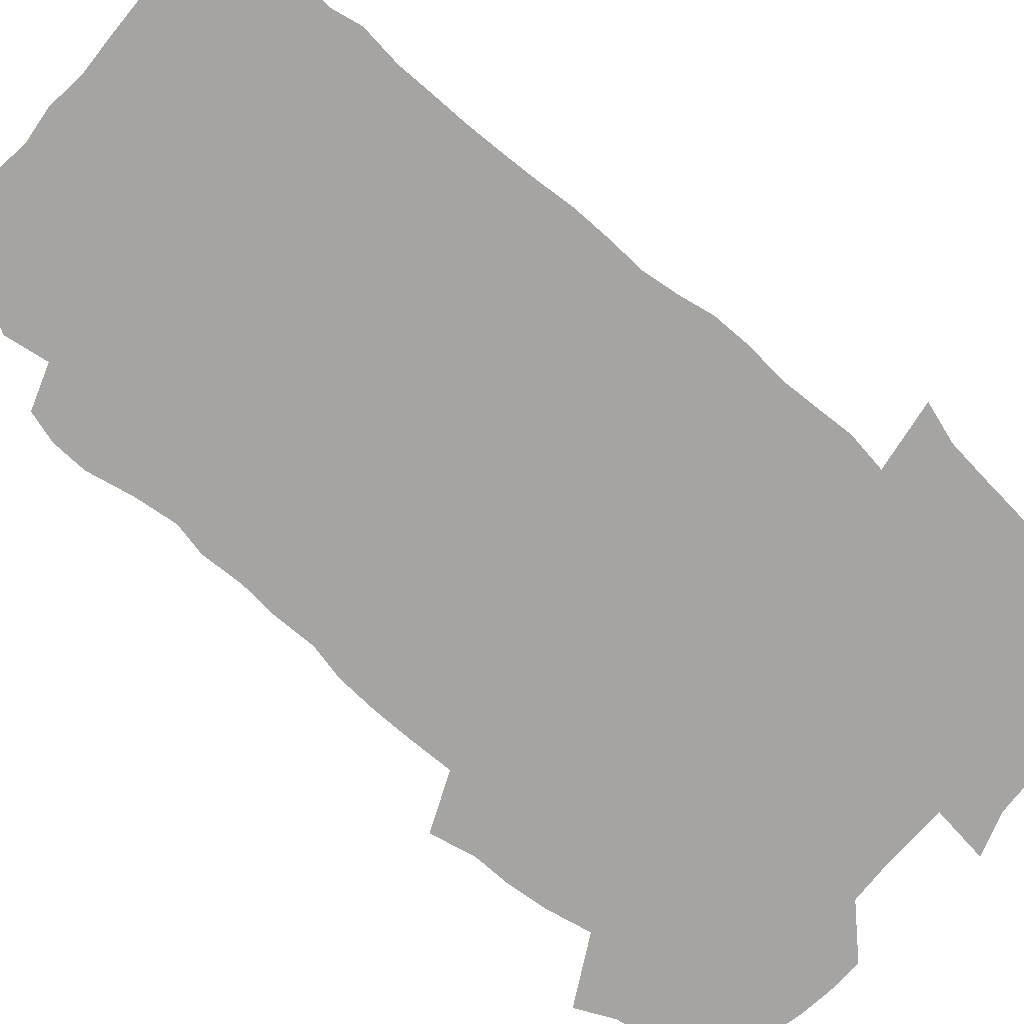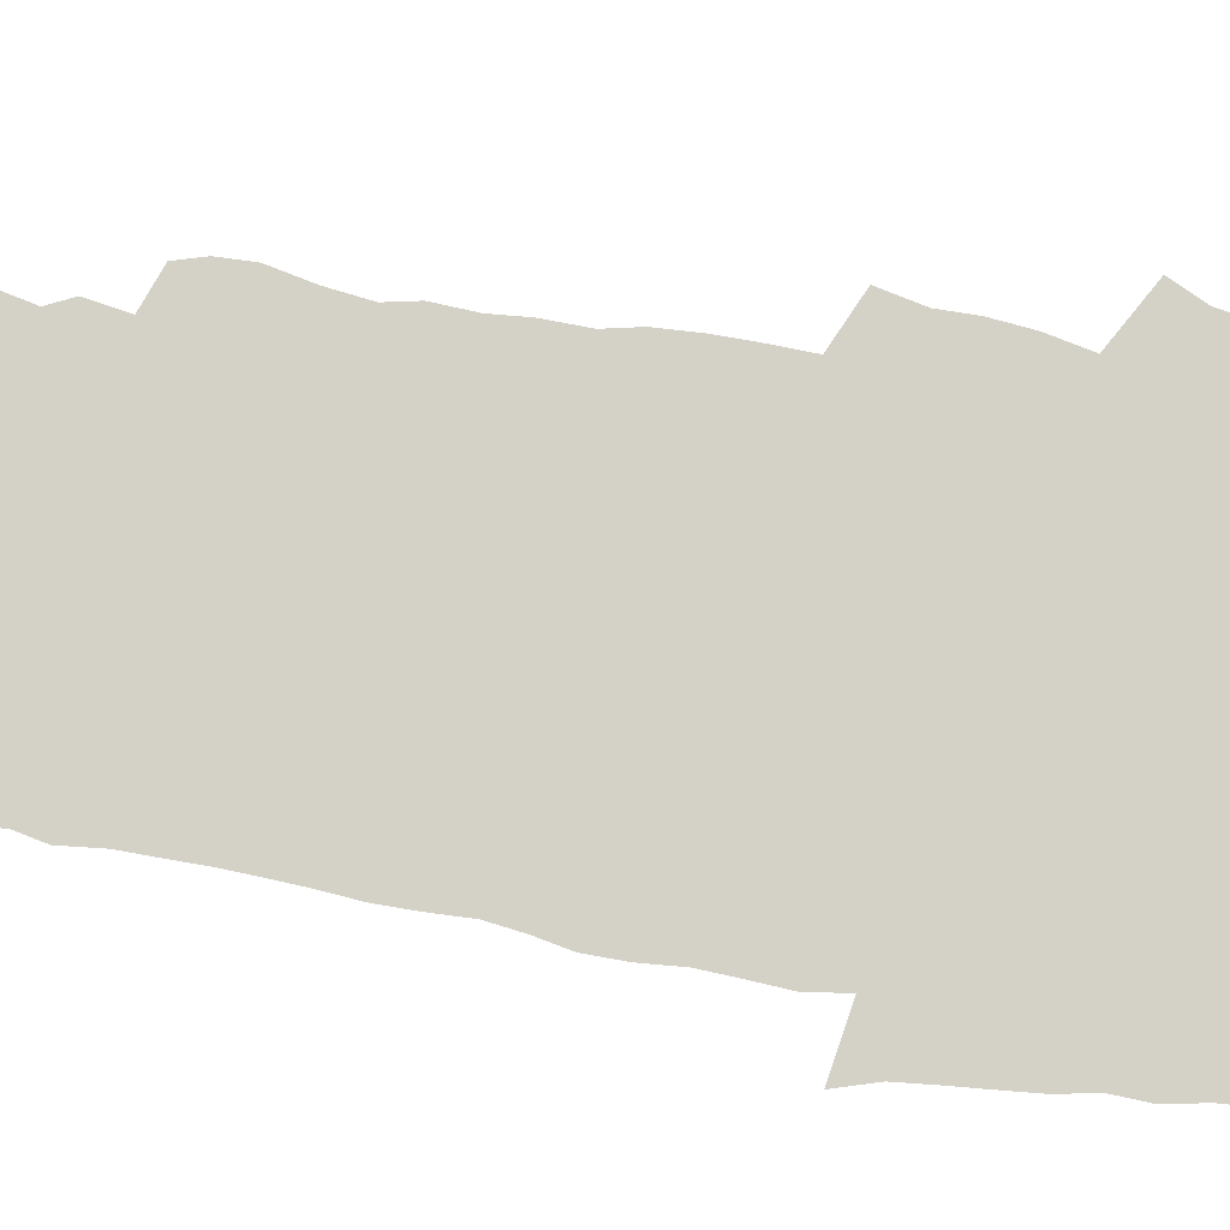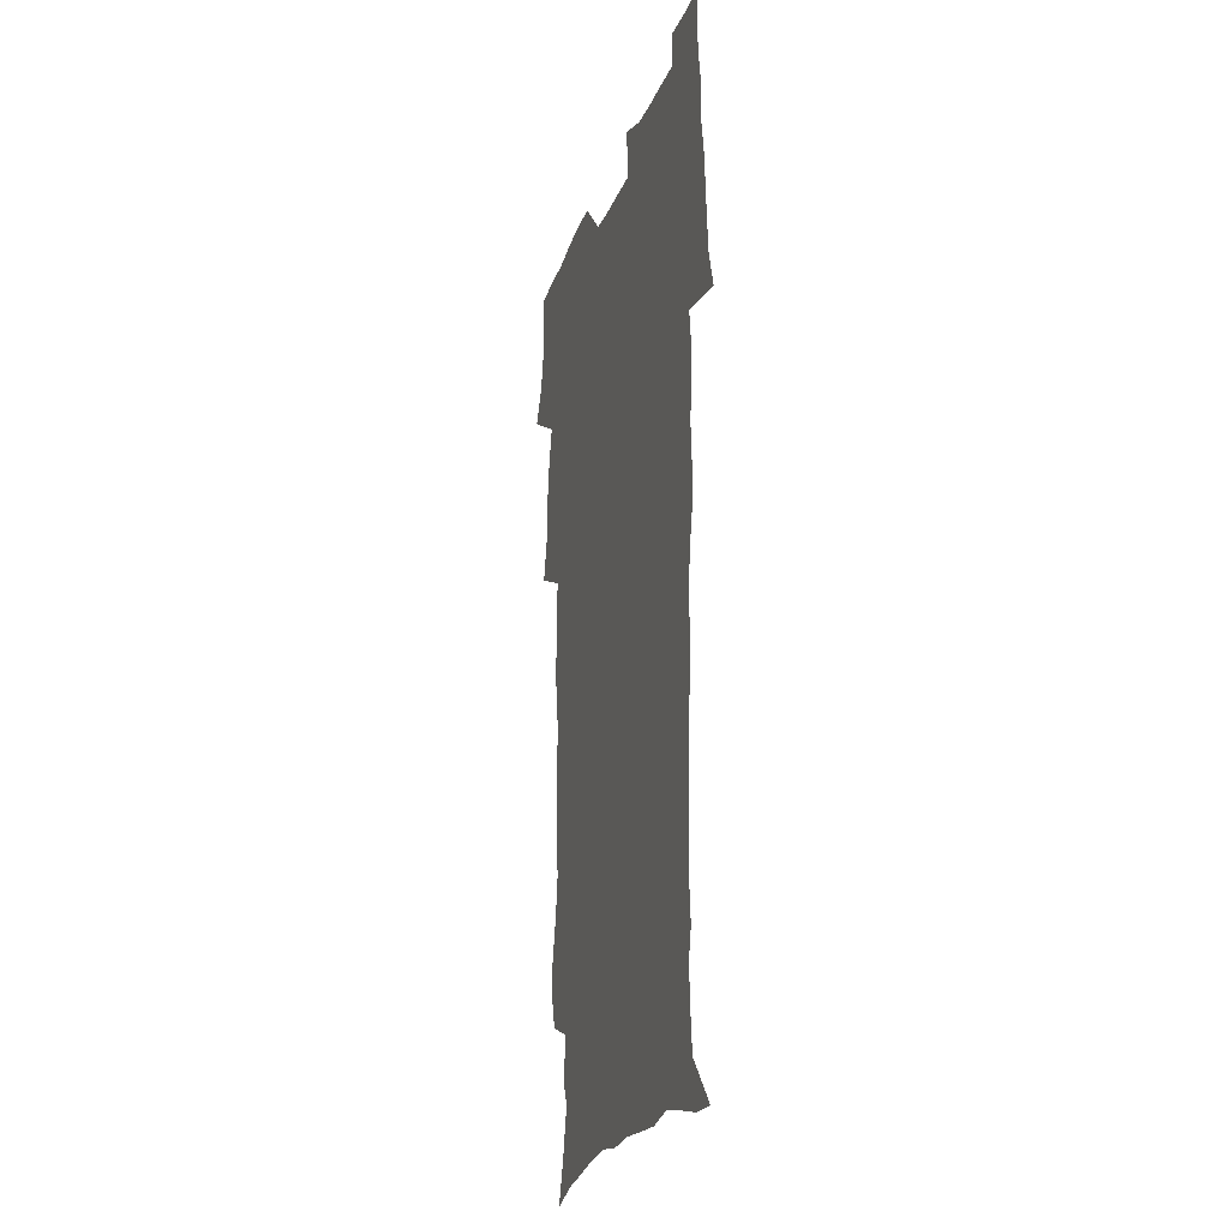
<metadata>
{"format":"obj","ext":"obj","renderer":"f3d","projection":"perspective","resolution":1024,"background":"white","views":[{"elev":-73.4,"azim":47.7,"up":"+Z"},{"elev":79.8,"azim":98.8,"up":"+Z"},{"elev":-22.3,"azim":73.4,"up":"+Y"}]}
</metadata>
<code>
v 470.1 524.6 0
v 477.5 539.5 0
v 480.3 554.2 0
v 480.5 568.9 0
v 480.3 583.6 0
v 486.3 439.8 0
v 490.6 458.4 0
v 490.7 474.1 0
v 492.6 490.9 0
v 496.7 509.1 0
v 497.7 523.8 0
v 496.4 538.8 0
v 497 553.4 0
v 498.1 567.5 0
v 494.8 585.4 0
v 510.8 234.6 0
v 507.4 247 0
v 507.1 261.8 0
v 511.3 280.2 0
v 513.7 297.8 0
v 511.1 311.3 0
v 512.3 328.7 0
v 511.2 344.4 0
v 511.9 362.3 0
v 508.9 377.1 0
v 508.3 393.7 0
v 508.6 411.2 0
v 509.4 429.1 0
v 508 444.8 0
v 509.9 461.7 0
v 508 476.5 0
v 510.8 493.4 0
v 512.4 509 0
v 513 523.8 0
v 511 539 0
v 513.9 553.4 0
v 512.3 568.8 0
v 510 585.5 0
v 520.2 162.8 0
v 525.4 180 0
v 530.1 200.4 0
v 525.3 210.7 0
v 528.3 228.1 0
v 529.9 245.1 0
v 532.8 263.1 0
v 533 278.4 0
v 532.3 292.9 0
v 532.6 308.5 0
v 531.2 322.9 0
v 530.7 338.5 0
v 529.9 353.8 0
v 529.8 370.1 0
v 528.9 385.6 0
v 527.7 401 0
v 526.8 416.6 0
v 528 433.6 0
v 527 448.6 0
v 528 464.7 0
v 526.9 479.4 0
v 529.1 495.4 0
v 528 509.9 0
v 528.1 524.6 0
v 528.9 539.1 0
v 528.5 553.8 0
v 526.7 570 0
v 524.1 588.1 0
v 537 168.2 0
v 536.5 179.4 0
v 544.7 206.1 0
v 544.3 220.4 0
v 545 236.1 0
v 547.9 254.2 0
v 548.5 269.7 0
v 548.6 284.8 0
v 549 300.4 0
v 547.7 314.3 0
v 546.7 328.8 0
v 548.6 347 0
v 546.9 360.3 0
v 546.2 375.5 0
v 545.7 390.8 0
v 544.5 405.5 0
v 544 420.8 0
v 543 435.5 0
v 543.6 451.3 0
v 543.9 466.6 0
v 544.1 481.5 0
v 544.3 496.2 0
v 544.2 510.5 0
v 544.9 524.8 0
v 544.5 538.9 0
v 544.3 552.7 0
v 541.2 570.9 0
v 538.5 589.5 0
v 550 170.1 0
v 555 190 0
v 559 210.4 0
v 561.1 228 0
v 563 245.2 0
v 563.3 260.1 0
v 562.9 274.3 0
v 563.1 289.5 0
v 562.6 303.8 0
v 562 318.3 0
v 561.7 333.4 0
v 561.2 347.7 0
v 561.5 363.9 0
v 561.1 378.9 0
v 560.2 393.3 0
v 560.8 409.5 0
v 559.9 423.7 0
v 559.5 438.5 0
v 559.2 453.3 0
v 559.6 468.3 0
v 559.8 482.8 0
v 559.6 496.9 0
v 559.5 511 0
v 559.4 525 0
v 559.3 538.9 0
v 558.4 553.3 0
v 556.2 570.2 0
v 553.2 589.5 0
v 565 172.8 0
v 569.8 192.8 0
v 574.3 216 0
v 575.5 232.2 0
v 576 247.4 0
v 576.5 262.6 0
v 576.7 277.8 0
v 576.2 291.7 0
v 575.8 306.1 0
v 576 321.5 0
v 576 336.6 0
v 575.9 351.4 0
v 576.4 367.7 0
v 575.5 381.6 0
v 574.2 395.1 0
v 574.6 410.6 0
v 573.9 424.6 0
v 574.6 440.7 0
v 574.2 454.8 0
v 574 469.1 0
v 574 483.3 0
v 573.8 497.3 0
v 573.9 511.4 0
v 574 525.3 0
v 573.9 538.9 0
v 572.6 554 0
v 570.5 571 0
v 580.7 174.5 0
v 582.8 189.2 0
v 587 215.4 0
v 588.7 234.5 0
v 589.4 250.1 0
v 589.1 263.1 0
v 589.6 279.4 0
v 589.3 293.3 0
v 589.2 308.2 0
v 589.5 324.1 0
v 589.3 338 0
v 588.9 350.7 0
v 589.5 369 0
v 589.6 383.9 0
v 588.7 397.3 0
v 588.4 411.6 0
v 587.5 424.9 0
v 588.3 441.2 0
v 588.3 455.6 0
v 588.2 469.7 0
v 588.2 483.8 0
v 588.3 497.9 0
v 588.4 511.8 0
v 588 525.6 0
v 587.8 539.3 0
v 587.1 554 0
v 585.8 569.9 0
v 595.4 172.5 0
v 598.4 194.4 0
v 600.4 215.9 0
v 601.5 235.2 0
v 601.9 250.4 0
v 601.7 263.5 0
v 602.3 280.3 0
v 602.2 294.3 0
v 602.3 309.7 0
v 602.3 323.7 0
v 602.4 338 0
v 602.7 353.4 0
v 602.6 368.1 0
v 602.6 384.7 0
v 602.5 398.3 0
v 602.2 412.6 0
v 602 426.8 0
v 602.2 441.2 0
v 602.3 456.3 0
v 602.4 470.5 0
v 602.2 484.2 0
v 602.4 498.4 0
v 602.5 512.2 0
v 602.2 525.8 0
v 601.7 540.1 0
v 601.4 554.2 0
v 600.5 569.7 0
v 611.4 173.8 0
v 613 197.1 0
v 613.6 214.8 0
v 614.2 234.3 0
v 614.4 250.9 0
v 614.7 265.2 0
v 615.1 279.3 0
v 615.2 295.4 0
v 615.1 309.8 0
v 615.2 324.9 0
v 615.4 337 0
v 616 355.1 0
v 615.9 369.3 0
v 616.1 383.3 0
v 615.9 398.6 0
v 615.9 412.5 0
v 615.9 427.5 0
v 616 441.3 0
v 616 456.8 0
v 616.1 470.4 0
v 616.1 484.3 0
v 616.2 498.3 0
v 616.1 512.3 0
v 616.1 526 0
v 616.1 539.7 0
v 615.7 554.4 0
v 615.2 569.4 0
v 612.8 592.4 0
v 627 172.7 0
v 627.1 197 0
v 627.1 216.7 0
v 627.2 233.1 0
v 627.4 248.7 0
v 627.5 263.6 0
v 628.4 277.2 0
v 627.9 295.6 0
v 628 309.9 0
v 628.4 323.9 0
v 628.9 340.1 0
v 628.9 355 0
v 629.1 369.2 0
v 629.4 383.3 0
v 629.4 398.2 0
v 629.6 412.6 0
v 629.9 426.7 0
v 629.9 441.5 0
v 630 455.9 0
v 629.9 470.3 0
v 629.9 484.2 0
v 630.4 498 0
v 630 512.3 0
v 630.2 526.1 0
v 630.1 540 0
v 630 554.3 0
v 629.8 570.2 0
v 630.5 586.1 0
v 642.6 171.9 0
v 641.5 194.6 0
v 640.3 215.6 0
v 640 232.6 0
v 640.7 246.3 0
v 641.6 259.4 0
v 641.3 276.9 0
v 641.3 292.5 0
v 641 308.4 0
v 642 321.7 0
v 641.8 338.9 0
v 642.2 353.5 0
v 642.4 368.2 0
v 643 382.2 0
v 643.6 396.6 0
v 643.7 411.4 0
v 643.7 426.3 0
v 644.1 440.5 0
v 644.2 455.1 0
v 644.2 469.6 0
v 644.5 483.7 0
v 644.4 498 0
v 644.9 511.9 0
v 644.3 526.3 0
v 644.3 540.2 0
v 644.5 554.6 0
v 644.7 570.5 0
v 645.5 584.8 0
v 657.4 174.9 0
v 655.9 192.9 0
v 654 213.1 0
v 653.6 229.5 0
v 654 244.3 0
v 653.9 260.3 0
v 655 273.9 0
v 654.5 290.4 0
v 655.1 305 0
v 654.9 321.1 0
v 656 335.3 0
v 656.6 350 0
v 656.7 365.3 0
v 656.7 380.6 0
v 657.9 394.7 0
v 658.2 409.7 0
v 658.3 424.7 0
v 658.5 439.4 0
v 658.7 454.1 0
v 659 468.6 0
v 659.1 483.1 0
v 658.4 497.8 0
v 659 511.8 0
v 658.9 526.1 0
v 659.1 540.4 0
v 659.1 554.8 0
v 659.5 569.6 0
v 660.2 584.6 0
v 673 171.7 0
v 672 187.5 0
v 669.5 207.3 0
v 668.4 224.3 0
v 668.6 239.6 0
v 668.6 255.2 0
v 668.9 270.1 0
v 668.6 286.1 0
v 669.2 301.1 0
v 669 317.2 0
v 670 331.8 0
v 670.8 346.6 0
v 671.1 362.1 0
v 672.6 376.3 0
v 675 390.2 0
v 673.8 406.7 0
v 674.7 421.5 0
v 674.2 437.2 0
v 675 451.9 0
v 674.9 467 0
v 675.2 481.7 0
v 674.8 496.6 0
v 673.7 511.5 0
v 674.7 525.7 0
v 673.2 540.7 0
v 673.6 554.5 0
v 674.1 568.5 0
v 674.9 583.8 0
v 675.9 598.9 0
v 689.1 168.1 0
v 685.5 187.3 0
v 683.9 203.7 0
v 682.9 219.8 0
v 685.6 232.1 0
v 684.1 249 0
v 684.4 263.8 0
v 684.7 279.1 0
v 685.5 293.9 0
v 686.5 309 0
v 688 323.7 0
v 688.2 339.5 0
v 687.8 356.1 0
v 689.9 370.7 0
v 692.8 384.8 0
v 693.2 400.7 0
v 692.1 417.6 0
v 693.1 433 0
v 694.2 448.3 0
v 692.2 464.8 0
v 693.3 479.4 0
v 694.3 494.1 0
v 691.6 509.9 0
v 691.7 524.5 0
v 689.8 539.8 0
v 688.9 554.2 0
v 688.5 568.4 0
v 689.9 582.9 0
v 690.9 597.8 0
v 703.1 167.9 0
v 720.2 459.7 0
v 715.4 476.4 0
v 714.1 491.6 0
v 713 506.9 0
v 711.8 522.2 0
v 709.1 538.1 0
v 710 552.9 0
v 707.2 568.3 0
v 706.4 583.1 0
v 706.6 597.8 0
f 10 11 1
f 1 11 2
f 11 12 2
f 2 12 3
f 12 13 3
f 3 13 4
f 13 14 4
f 4 14 5
f 14 15 5
f 28 29 6
f 6 29 7
f 29 30 7
f 7 30 8
f 30 31 8
f 8 31 9
f 31 32 9
f 9 32 10
f 32 33 10
f 10 33 11
f 33 34 11
f 11 34 12
f 34 35 12
f 12 35 13
f 35 36 13
f 13 36 14
f 36 37 14
f 14 37 15
f 37 38 15
f 43 44 16
f 16 44 17
f 44 45 17
f 17 45 18
f 45 46 18
f 18 46 19
f 46 47 19
f 19 47 20
f 47 48 20
f 20 48 21
f 48 49 21
f 21 49 22
f 49 50 22
f 22 50 23
f 50 51 23
f 23 51 24
f 51 52 24
f 24 52 25
f 52 53 25
f 25 53 26
f 53 54 26
f 26 54 27
f 54 55 27
f 27 55 28
f 55 56 28
f 28 56 29
f 56 57 29
f 29 57 30
f 57 58 30
f 30 58 31
f 58 59 31
f 31 59 32
f 59 60 32
f 32 60 33
f 60 61 33
f 33 61 34
f 61 62 34
f 34 62 35
f 62 63 35
f 35 63 36
f 63 64 36
f 36 64 37
f 64 65 37
f 37 65 38
f 65 66 38
f 39 67 40
f 67 68 40
f 40 68 41
f 68 69 41
f 41 69 42
f 69 70 42
f 42 70 43
f 70 71 43
f 43 71 44
f 71 72 44
f 44 72 45
f 72 73 45
f 45 73 46
f 73 74 46
f 46 74 47
f 74 75 47
f 47 75 48
f 75 76 48
f 48 76 49
f 76 77 49
f 49 77 50
f 77 78 50
f 50 78 51
f 78 79 51
f 51 79 52
f 79 80 52
f 52 80 53
f 80 81 53
f 53 81 54
f 81 82 54
f 54 82 55
f 82 83 55
f 55 83 56
f 83 84 56
f 56 84 57
f 84 85 57
f 57 85 58
f 85 86 58
f 58 86 59
f 86 87 59
f 59 87 60
f 87 88 60
f 60 88 61
f 88 89 61
f 61 89 62
f 89 90 62
f 62 90 63
f 90 91 63
f 63 91 64
f 91 92 64
f 64 92 65
f 92 93 65
f 65 93 66
f 93 94 66
f 67 95 68
f 95 96 68
f 68 96 69
f 96 97 69
f 69 97 70
f 97 98 70
f 70 98 71
f 98 99 71
f 71 99 72
f 99 100 72
f 72 100 73
f 100 101 73
f 73 101 74
f 101 102 74
f 74 102 75
f 102 103 75
f 75 103 76
f 103 104 76
f 76 104 77
f 104 105 77
f 77 105 78
f 105 106 78
f 78 106 79
f 106 107 79
f 79 107 80
f 107 108 80
f 80 108 81
f 108 109 81
f 81 109 82
f 109 110 82
f 82 110 83
f 110 111 83
f 83 111 84
f 111 112 84
f 84 112 85
f 112 113 85
f 85 113 86
f 113 114 86
f 86 114 87
f 114 115 87
f 87 115 88
f 115 116 88
f 88 116 89
f 116 117 89
f 89 117 90
f 117 118 90
f 90 118 91
f 118 119 91
f 91 119 92
f 119 120 92
f 92 120 93
f 120 121 93
f 93 121 94
f 121 122 94
f 95 123 96
f 123 124 96
f 96 124 97
f 124 125 97
f 97 125 98
f 125 126 98
f 98 126 99
f 126 127 99
f 99 127 100
f 127 128 100
f 100 128 101
f 128 129 101
f 101 129 102
f 129 130 102
f 102 130 103
f 130 131 103
f 103 131 104
f 131 132 104
f 104 132 105
f 132 133 105
f 105 133 106
f 133 134 106
f 106 134 107
f 134 135 107
f 107 135 108
f 135 136 108
f 108 136 109
f 136 137 109
f 109 137 110
f 137 138 110
f 110 138 111
f 138 139 111
f 111 139 112
f 139 140 112
f 112 140 113
f 140 141 113
f 113 141 114
f 141 142 114
f 114 142 115
f 142 143 115
f 115 143 116
f 143 144 116
f 116 144 117
f 144 145 117
f 117 145 118
f 145 146 118
f 118 146 119
f 146 147 119
f 119 147 120
f 147 148 120
f 120 148 121
f 148 149 121
f 121 149 122
f 123 150 124
f 150 151 124
f 124 151 125
f 151 152 125
f 125 152 126
f 152 153 126
f 126 153 127
f 153 154 127
f 127 154 128
f 154 155 128
f 128 155 129
f 155 156 129
f 129 156 130
f 156 157 130
f 130 157 131
f 157 158 131
f 131 158 132
f 158 159 132
f 132 159 133
f 159 160 133
f 133 160 134
f 160 161 134
f 134 161 135
f 161 162 135
f 135 162 136
f 162 163 136
f 136 163 137
f 163 164 137
f 137 164 138
f 164 165 138
f 138 165 139
f 165 166 139
f 139 166 140
f 166 167 140
f 140 167 141
f 167 168 141
f 141 168 142
f 168 169 142
f 142 169 143
f 169 170 143
f 143 170 144
f 170 171 144
f 144 171 145
f 171 172 145
f 145 172 146
f 172 173 146
f 146 173 147
f 173 174 147
f 147 174 148
f 174 175 148
f 148 175 149
f 175 176 149
f 150 177 151
f 177 178 151
f 151 178 152
f 178 179 152
f 152 179 153
f 179 180 153
f 153 180 154
f 180 181 154
f 154 181 155
f 181 182 155
f 155 182 156
f 182 183 156
f 156 183 157
f 183 184 157
f 157 184 158
f 184 185 158
f 158 185 159
f 185 186 159
f 159 186 160
f 186 187 160
f 160 187 161
f 187 188 161
f 161 188 162
f 188 189 162
f 162 189 163
f 189 190 163
f 163 190 164
f 190 191 164
f 164 191 165
f 191 192 165
f 165 192 166
f 192 193 166
f 166 193 167
f 193 194 167
f 167 194 168
f 194 195 168
f 168 195 169
f 195 196 169
f 169 196 170
f 196 197 170
f 170 197 171
f 197 198 171
f 171 198 172
f 198 199 172
f 172 199 173
f 199 200 173
f 173 200 174
f 200 201 174
f 174 201 175
f 201 202 175
f 175 202 176
f 202 203 176
f 177 204 178
f 204 205 178
f 178 205 179
f 205 206 179
f 179 206 180
f 206 207 180
f 180 207 181
f 207 208 181
f 181 208 182
f 208 209 182
f 182 209 183
f 209 210 183
f 183 210 184
f 210 211 184
f 184 211 185
f 211 212 185
f 185 212 186
f 212 213 186
f 186 213 187
f 213 214 187
f 187 214 188
f 214 215 188
f 188 215 189
f 215 216 189
f 189 216 190
f 216 217 190
f 190 217 191
f 217 218 191
f 191 218 192
f 218 219 192
f 192 219 193
f 219 220 193
f 193 220 194
f 220 221 194
f 194 221 195
f 221 222 195
f 195 222 196
f 222 223 196
f 196 223 197
f 223 224 197
f 197 224 198
f 224 225 198
f 198 225 199
f 225 226 199
f 199 226 200
f 226 227 200
f 200 227 201
f 227 228 201
f 201 228 202
f 228 229 202
f 202 229 203
f 229 230 203
f 204 232 205
f 232 233 205
f 205 233 206
f 233 234 206
f 206 234 207
f 234 235 207
f 207 235 208
f 235 236 208
f 208 236 209
f 236 237 209
f 209 237 210
f 237 238 210
f 210 238 211
f 238 239 211
f 211 239 212
f 239 240 212
f 212 240 213
f 240 241 213
f 213 241 214
f 241 242 214
f 214 242 215
f 242 243 215
f 215 243 216
f 243 244 216
f 216 244 217
f 244 245 217
f 217 245 218
f 245 246 218
f 218 246 219
f 246 247 219
f 219 247 220
f 247 248 220
f 220 248 221
f 248 249 221
f 221 249 222
f 249 250 222
f 222 250 223
f 250 251 223
f 223 251 224
f 251 252 224
f 224 252 225
f 252 253 225
f 225 253 226
f 253 254 226
f 226 254 227
f 254 255 227
f 227 255 228
f 255 256 228
f 228 256 229
f 256 257 229
f 229 257 230
f 257 258 230
f 230 258 231
f 258 259 231
f 232 260 233
f 260 261 233
f 233 261 234
f 261 262 234
f 234 262 235
f 262 263 235
f 235 263 236
f 263 264 236
f 236 264 237
f 264 265 237
f 237 265 238
f 265 266 238
f 238 266 239
f 266 267 239
f 239 267 240
f 267 268 240
f 240 268 241
f 268 269 241
f 241 269 242
f 269 270 242
f 242 270 243
f 270 271 243
f 243 271 244
f 271 272 244
f 244 272 245
f 272 273 245
f 245 273 246
f 273 274 246
f 246 274 247
f 274 275 247
f 247 275 248
f 275 276 248
f 248 276 249
f 276 277 249
f 249 277 250
f 277 278 250
f 250 278 251
f 278 279 251
f 251 279 252
f 279 280 252
f 252 280 253
f 280 281 253
f 253 281 254
f 281 282 254
f 254 282 255
f 282 283 255
f 255 283 256
f 283 284 256
f 256 284 257
f 284 285 257
f 257 285 258
f 285 286 258
f 258 286 259
f 286 287 259
f 260 288 261
f 288 289 261
f 261 289 262
f 289 290 262
f 262 290 263
f 290 291 263
f 263 291 264
f 291 292 264
f 264 292 265
f 292 293 265
f 265 293 266
f 293 294 266
f 266 294 267
f 294 295 267
f 267 295 268
f 295 296 268
f 268 296 269
f 296 297 269
f 269 297 270
f 297 298 270
f 270 298 271
f 298 299 271
f 271 299 272
f 299 300 272
f 272 300 273
f 300 301 273
f 273 301 274
f 301 302 274
f 274 302 275
f 302 303 275
f 275 303 276
f 303 304 276
f 276 304 277
f 304 305 277
f 277 305 278
f 305 306 278
f 278 306 279
f 306 307 279
f 279 307 280
f 307 308 280
f 280 308 281
f 308 309 281
f 281 309 282
f 309 310 282
f 282 310 283
f 310 311 283
f 283 311 284
f 311 312 284
f 284 312 285
f 312 313 285
f 285 313 286
f 313 314 286
f 286 314 287
f 314 315 287
f 288 316 289
f 316 317 289
f 289 317 290
f 317 318 290
f 290 318 291
f 318 319 291
f 291 319 292
f 319 320 292
f 292 320 293
f 320 321 293
f 293 321 294
f 321 322 294
f 294 322 295
f 322 323 295
f 295 323 296
f 323 324 296
f 296 324 297
f 324 325 297
f 297 325 298
f 325 326 298
f 298 326 299
f 326 327 299
f 299 327 300
f 327 328 300
f 300 328 301
f 328 329 301
f 301 329 302
f 329 330 302
f 302 330 303
f 330 331 303
f 303 331 304
f 331 332 304
f 304 332 305
f 332 333 305
f 305 333 306
f 333 334 306
f 306 334 307
f 334 335 307
f 307 335 308
f 335 336 308
f 308 336 309
f 336 337 309
f 309 337 310
f 337 338 310
f 310 338 311
f 338 339 311
f 311 339 312
f 339 340 312
f 312 340 313
f 340 341 313
f 313 341 314
f 341 342 314
f 314 342 315
f 342 343 315
f 316 345 317
f 345 346 317
f 317 346 318
f 346 347 318
f 318 347 319
f 347 348 319
f 319 348 320
f 348 349 320
f 320 349 321
f 349 350 321
f 321 350 322
f 350 351 322
f 322 351 323
f 351 352 323
f 323 352 324
f 352 353 324
f 324 353 325
f 353 354 325
f 325 354 326
f 354 355 326
f 326 355 327
f 355 356 327
f 327 356 328
f 356 357 328
f 328 357 329
f 357 358 329
f 329 358 330
f 358 359 330
f 330 359 331
f 359 360 331
f 331 360 332
f 360 361 332
f 332 361 333
f 361 362 333
f 333 362 334
f 362 363 334
f 334 363 335
f 363 364 335
f 335 364 336
f 364 365 336
f 336 365 337
f 365 366 337
f 337 366 338
f 366 367 338
f 338 367 339
f 367 368 339
f 339 368 340
f 368 369 340
f 340 369 341
f 369 370 341
f 341 370 342
f 370 371 342
f 342 371 343
f 371 372 343
f 343 372 344
f 372 373 344
f 345 374 346
f 364 375 365
f 375 376 365
f 365 376 366
f 376 377 366
f 366 377 367
f 377 378 367
f 367 378 368
f 378 379 368
f 368 379 369
f 379 380 369
f 369 380 370
f 380 381 370
f 370 381 371
f 381 382 371
f 371 382 372
f 382 383 372
f 372 383 373
f 383 384 373

</code>
